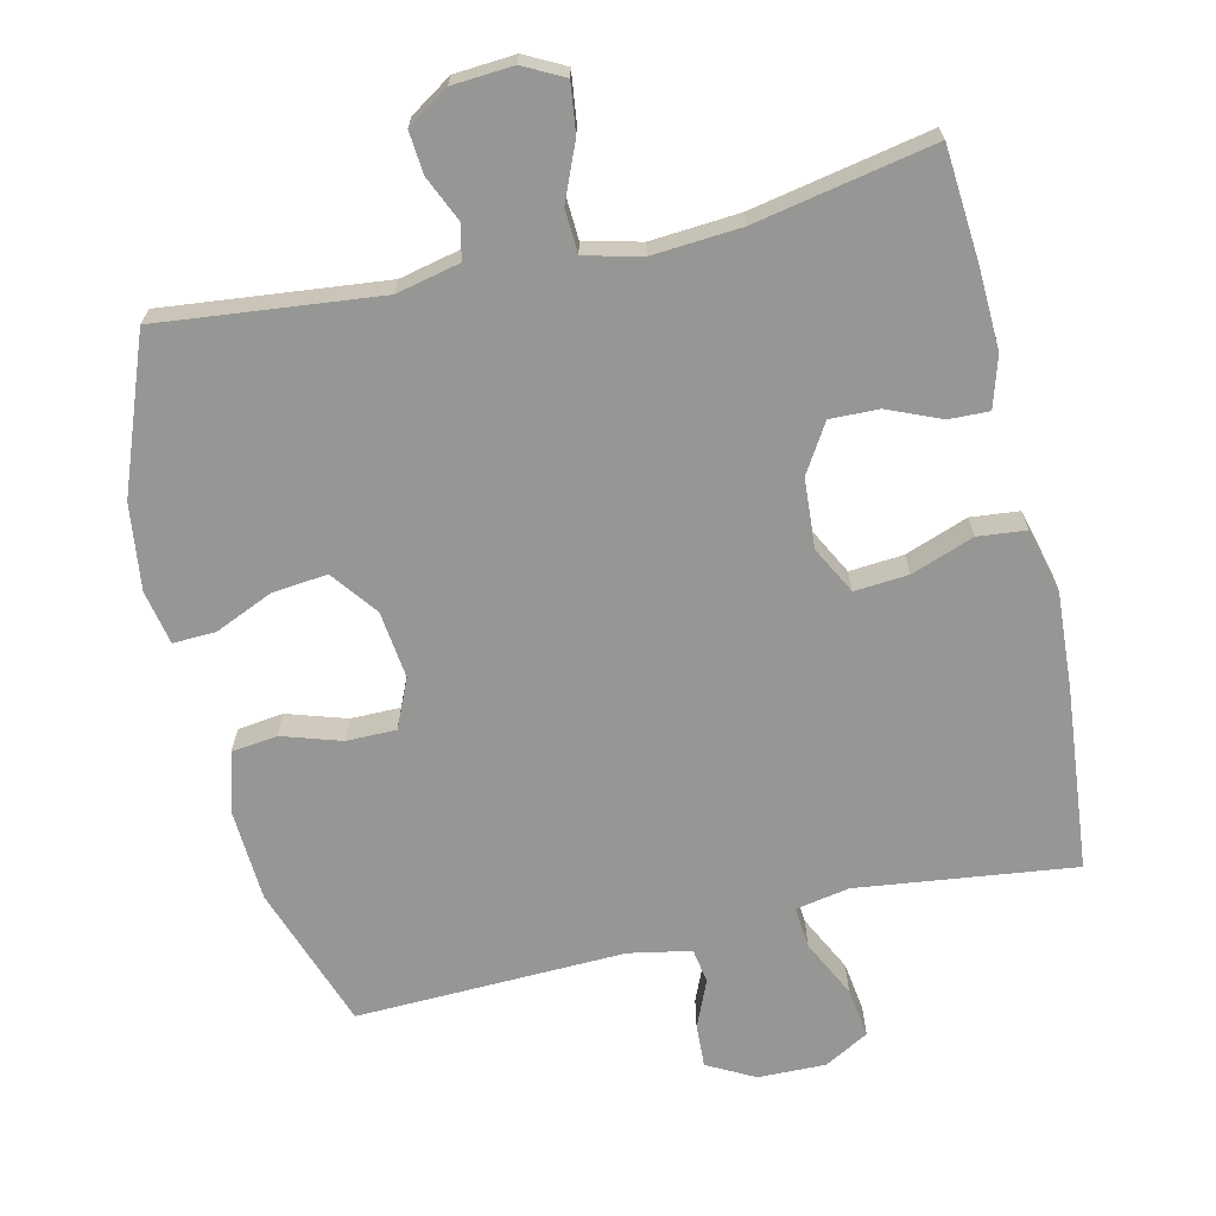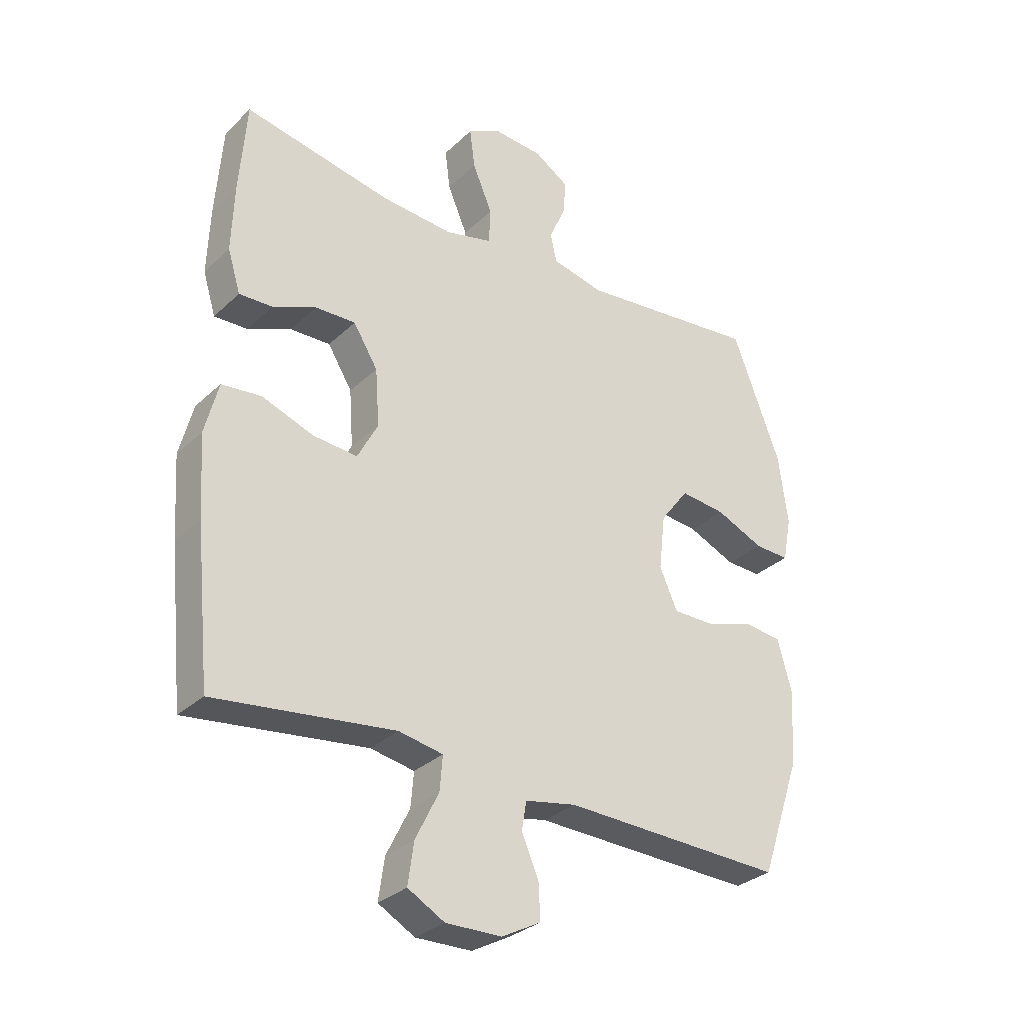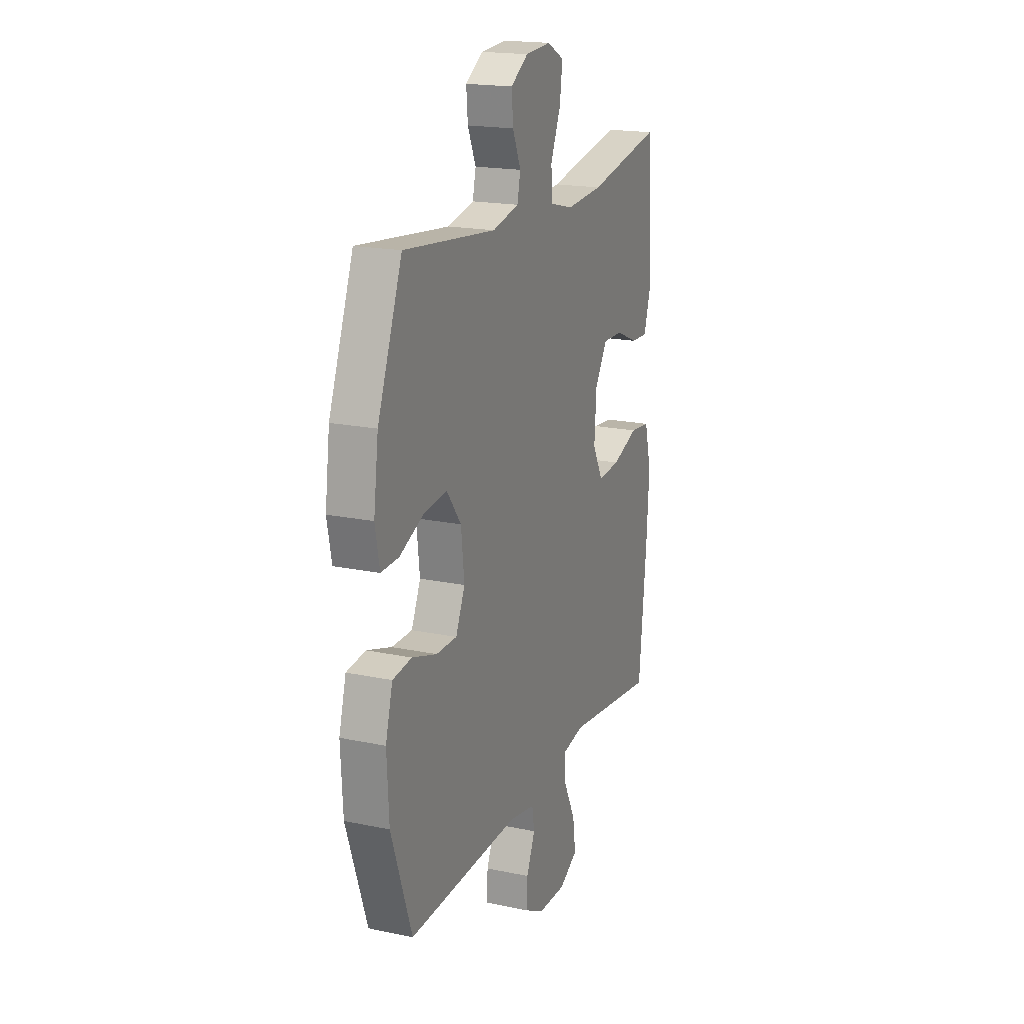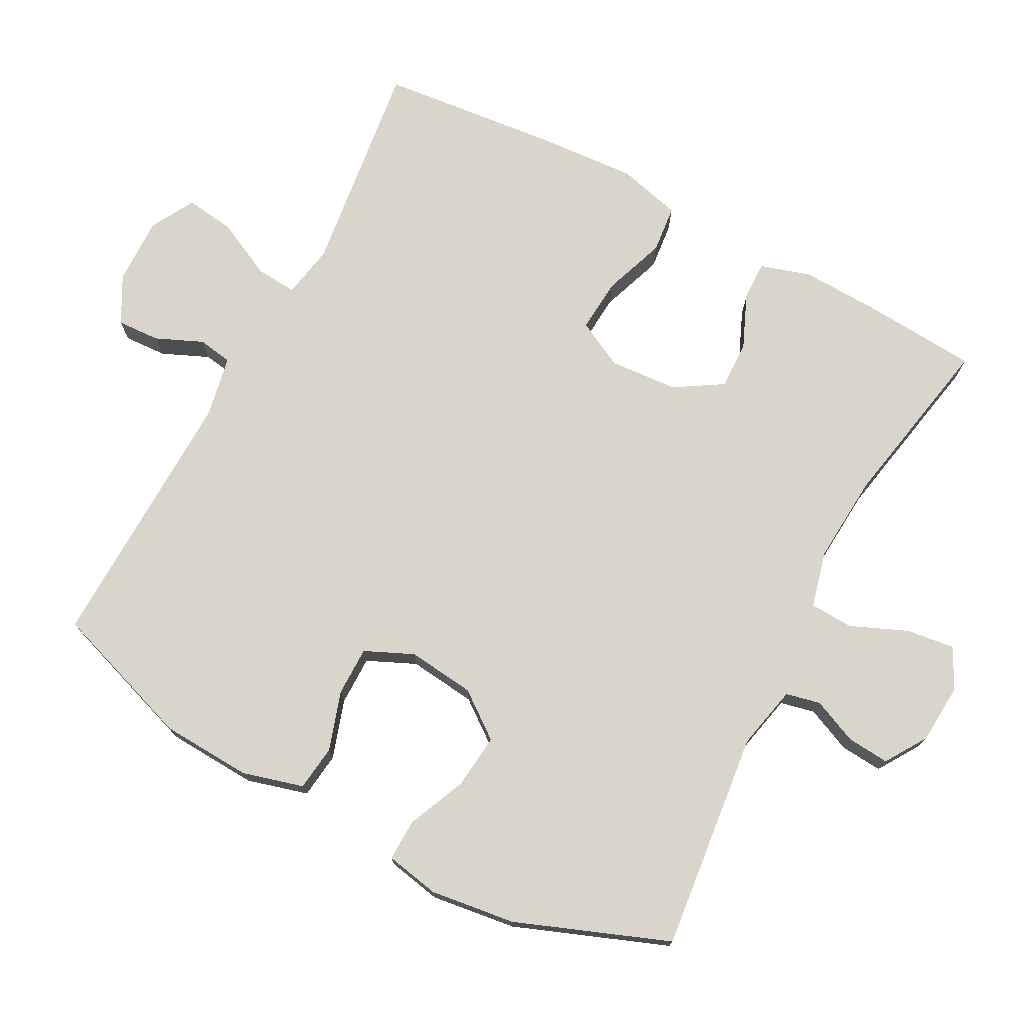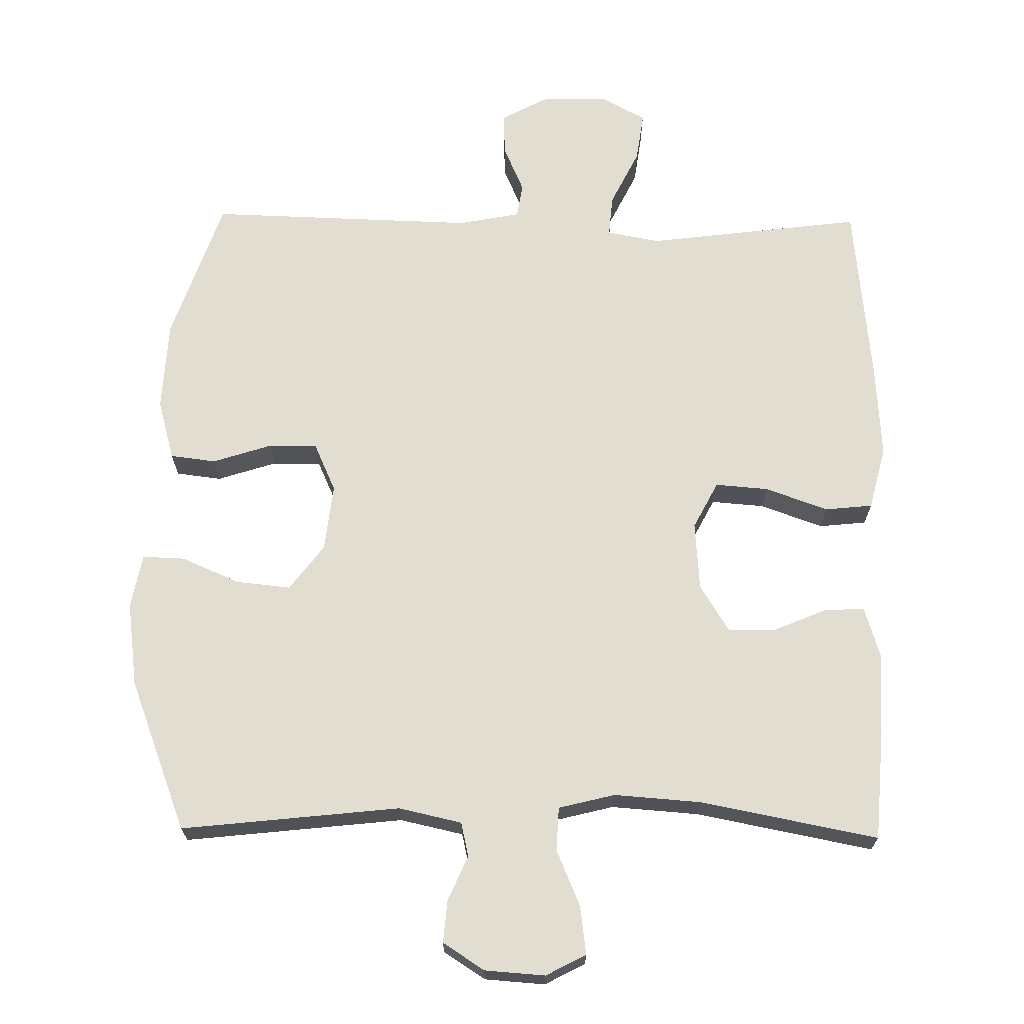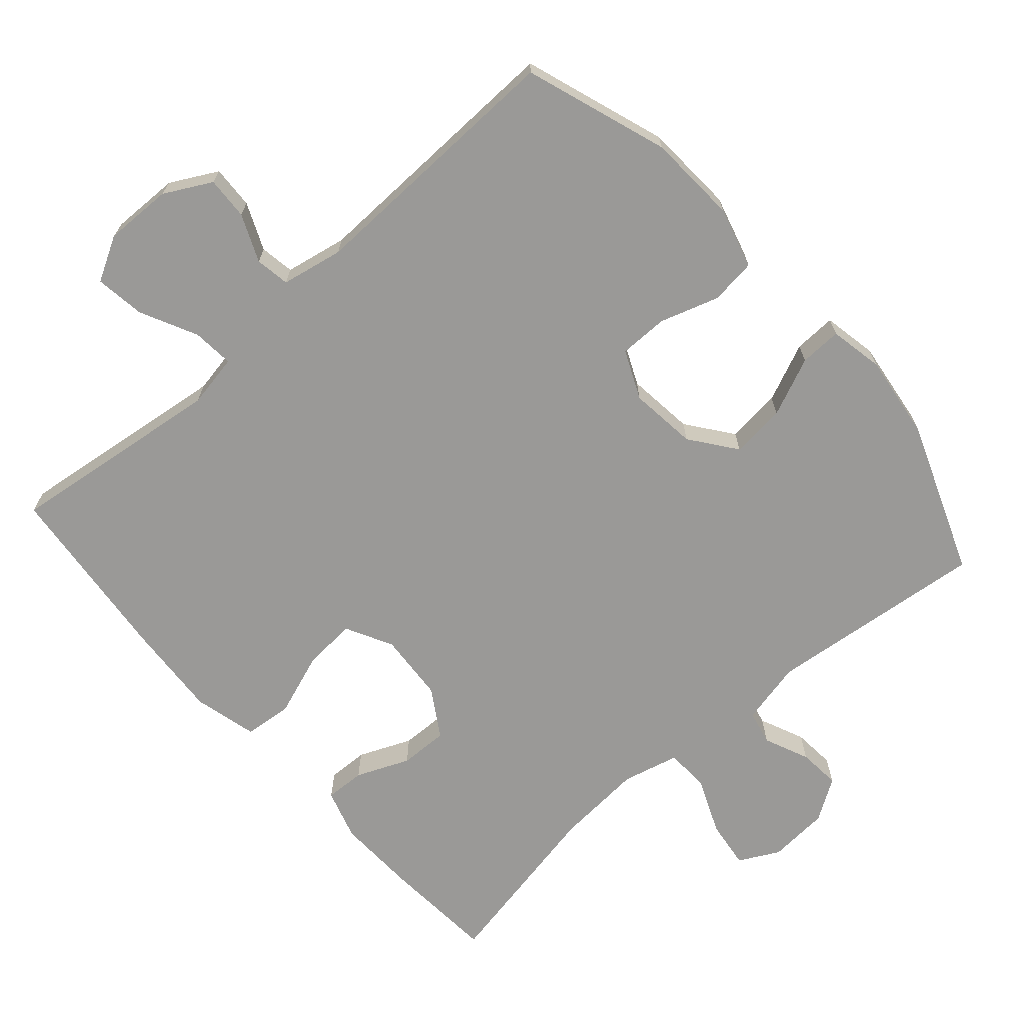
<metadata>
{"format":"obj","ext":"obj","renderer":"f3d","projection":"perspective","resolution":1024,"background":"white","views":[{"elev":-67.7,"azim":13.2,"up":"+Y"},{"elev":-31.0,"azim":142.7,"up":"+Z"},{"elev":18.8,"azim":-68.1,"up":"+Z"},{"elev":74.3,"azim":-62.1,"up":"+Y"},{"elev":68.4,"azim":0.8,"up":"+Y"},{"elev":-68.9,"azim":-138.6,"up":"+Y"}]}
</metadata>
<code>
v -0.5 0.07 0.5
v -0.188 0.07 0.466
v -0.098 0.07 0.486
v -0.087 0.07 0.535
v -0.115 0.07 0.599
v -0.12 0.07 0.659
v -0.061 0.07 0.697
v 0.025 0.07 0.703
v 0.082 0.07 0.673
v 0.073 0.07 0.604
v 0.039 0.07 0.524
v 0.042 0.07 0.462
v 0.122 0.07 0.442
v 0.247 0.07 0.451
v 0.5 0.07 0.5
v 0.512 0.07 0.339
v 0.516 0.07 0.225
v 0.494 0.07 0.153
v 0.437 0.07 0.155
v 0.362 0.07 0.187
v 0.293 0.07 0.189
v 0.251 0.07 0.121
v 0.244 0.07 0.023
v 0.279 0.07 -0.044
v 0.355 0.07 -0.038
v 0.444 0.07 -0.006
v 0.512 0.07 -0.013
v 0.535 0.07 -0.103
v 0.526 0.07 -0.241
v 0.5 0.07 -0.5
v 0.192 0.07 -0.461
v 0.116 0.07 -0.475
v 0.121 0.07 -0.534
v 0.161 0.07 -0.615
v 0.171 0.07 -0.686
v 0.108 0.07 -0.721
v 0.012 0.07 -0.719
v -0.055 0.07 -0.683
v -0.052 0.07 -0.622
v -0.023 0.07 -0.555
v -0.031 0.07 -0.506
v -0.119 0.07 -0.489
v -0.5 0.07 -0.5
v -0.57 0.07 -0.296
v -0.577 0.07 -0.167
v -0.553 0.07 -0.08
v -0.488 0.07 -0.072
v -0.404 0.07 -0.099
v -0.334 0.07 -0.099
v -0.303 0.07 -0.03
v -0.314 0.07 0.066
v -0.363 0.07 0.131
v -0.441 0.07 0.123
v -0.524 0.07 0.087
v -0.584 0.07 0.085
v -0.599 0.07 0.162
v -0.583 0.07 0.283
v -0.5 0 0.5
v -0.188 0 0.466
v -0.098 0 0.486
v -0.087 0 0.535
v -0.115 0 0.599
v -0.12 0 0.659
v -0.061 0 0.697
v 0.025 0 0.703
v 0.082 0 0.673
v 0.073 0 0.604
v 0.039 0 0.524
v 0.042 0 0.462
v 0.122 0 0.442
v 0.247 0 0.451
v 0.5 0 0.5
v 0.512 0 0.339
v 0.516 0 0.225
v 0.494 0 0.153
v 0.437 0 0.155
v 0.362 0 0.187
v 0.293 0 0.189
v 0.251 0 0.121
v 0.244 0 0.023
v 0.279 0 -0.044
v 0.355 0 -0.038
v 0.444 0 -0.006
v 0.512 0 -0.013
v 0.535 0 -0.103
v 0.526 0 -0.241
v 0.5 0 -0.5
v 0.192 0 -0.461
v 0.116 0 -0.475
v 0.121 0 -0.534
v 0.161 0 -0.615
v 0.171 0 -0.686
v 0.108 0 -0.721
v 0.012 0 -0.719
v -0.055 0 -0.683
v -0.052 0 -0.622
v -0.023 0 -0.555
v -0.031 0 -0.506
v -0.119 0 -0.489
v -0.5 0 -0.5
v -0.57 0 -0.296
v -0.577 0 -0.167
v -0.553 0 -0.08
v -0.488 0 -0.072
v -0.404 0 -0.099
v -0.334 0 -0.099
v -0.303 0 -0.03
v -0.314 0 0.066
v -0.363 0 0.131
v -0.441 0 0.123
v -0.524 0 0.087
v -0.584 0 0.085
v -0.599 0 0.162
v -0.583 0 0.283
f 57 1 2
f 56 57 2
f 55 56 2
f 54 55 2
f 53 54 2
f 52 53 2 3
f 51 52 3
f 50 51 3
f 46 47 48
f 45 46 48
f 44 45 48
f 43 44 48
f 42 43 48
f 41 42 48 49
f 38 39 40
f 37 38 40
f 36 37 40
f 35 36 40
f 34 35 40
f 33 34 40
f 32 33 40 41
f 29 30 31
f 28 29 31
f 27 28 31
f 26 27 31
f 25 26 31
f 24 25 31 32
f 41 49 50
f 32 41 50
f 24 32 50
f 23 24 50
f 18 19 20
f 17 18 20
f 16 17 20
f 15 16 20
f 14 15 20
f 13 14 20 21
f 12 13 21 22
f 9 10 11
f 8 9 11
f 7 8 11
f 6 7 11
f 5 6 11
f 4 5 11
f 3 4 11 12
f 22 23 50
f 12 22 50
f 3 12 50
f 59 58 114
f 59 114 113
f 59 113 112
f 59 112 111
f 59 111 110
f 60 59 110 109
f 60 109 108
f 60 108 107
f 105 104 103
f 105 103 102
f 105 102 101
f 105 101 100
f 105 100 99
f 106 105 99 98
f 97 96 95
f 97 95 94
f 97 94 93
f 97 93 92
f 97 92 91
f 97 91 90
f 98 97 90 89
f 88 87 86
f 88 86 85
f 88 85 84
f 88 84 83
f 88 83 82
f 89 88 82 81
f 107 106 98
f 107 98 89
f 107 89 81
f 107 81 80
f 77 76 75
f 77 75 74
f 77 74 73
f 77 73 72
f 77 72 71
f 78 77 71 70
f 79 78 70 69
f 68 67 66
f 68 66 65
f 68 65 64
f 68 64 63
f 68 63 62
f 68 62 61
f 69 68 61 60
f 107 80 79
f 107 79 69
f 107 69 60
f 1 58 59 2
f 2 59 60 3
f 3 60 61 4
f 4 61 62 5
f 5 62 63 6
f 6 63 64 7
f 7 64 65 8
f 8 65 66 9
f 9 66 67 10
f 10 67 68 11
f 11 68 69 12
f 12 69 70 13
f 13 70 71 14
f 14 71 72 15
f 15 72 73 16
f 16 73 74 17
f 17 74 75 18
f 18 75 76 19
f 19 76 77 20
f 20 77 78 21
f 21 78 79 22
f 22 79 80 23
f 23 80 81 24
f 24 81 82 25
f 25 82 83 26
f 26 83 84 27
f 27 84 85 28
f 28 85 86 29
f 29 86 87 30
f 30 87 88 31
f 31 88 89 32
f 32 89 90 33
f 33 90 91 34
f 34 91 92 35
f 35 92 93 36
f 36 93 94 37
f 37 94 95 38
f 38 95 96 39
f 39 96 97 40
f 40 97 98 41
f 41 98 99 42
f 42 99 100 43
f 43 100 101 44
f 44 101 102 45
f 45 102 103 46
f 46 103 104 47
f 47 104 105 48
f 48 105 106 49
f 49 106 107 50
f 50 107 108 51
f 51 108 109 52
f 52 109 110 53
f 53 110 111 54
f 54 111 112 55
f 55 112 113 56
f 56 113 114 57
f 57 114 58 1

</code>
